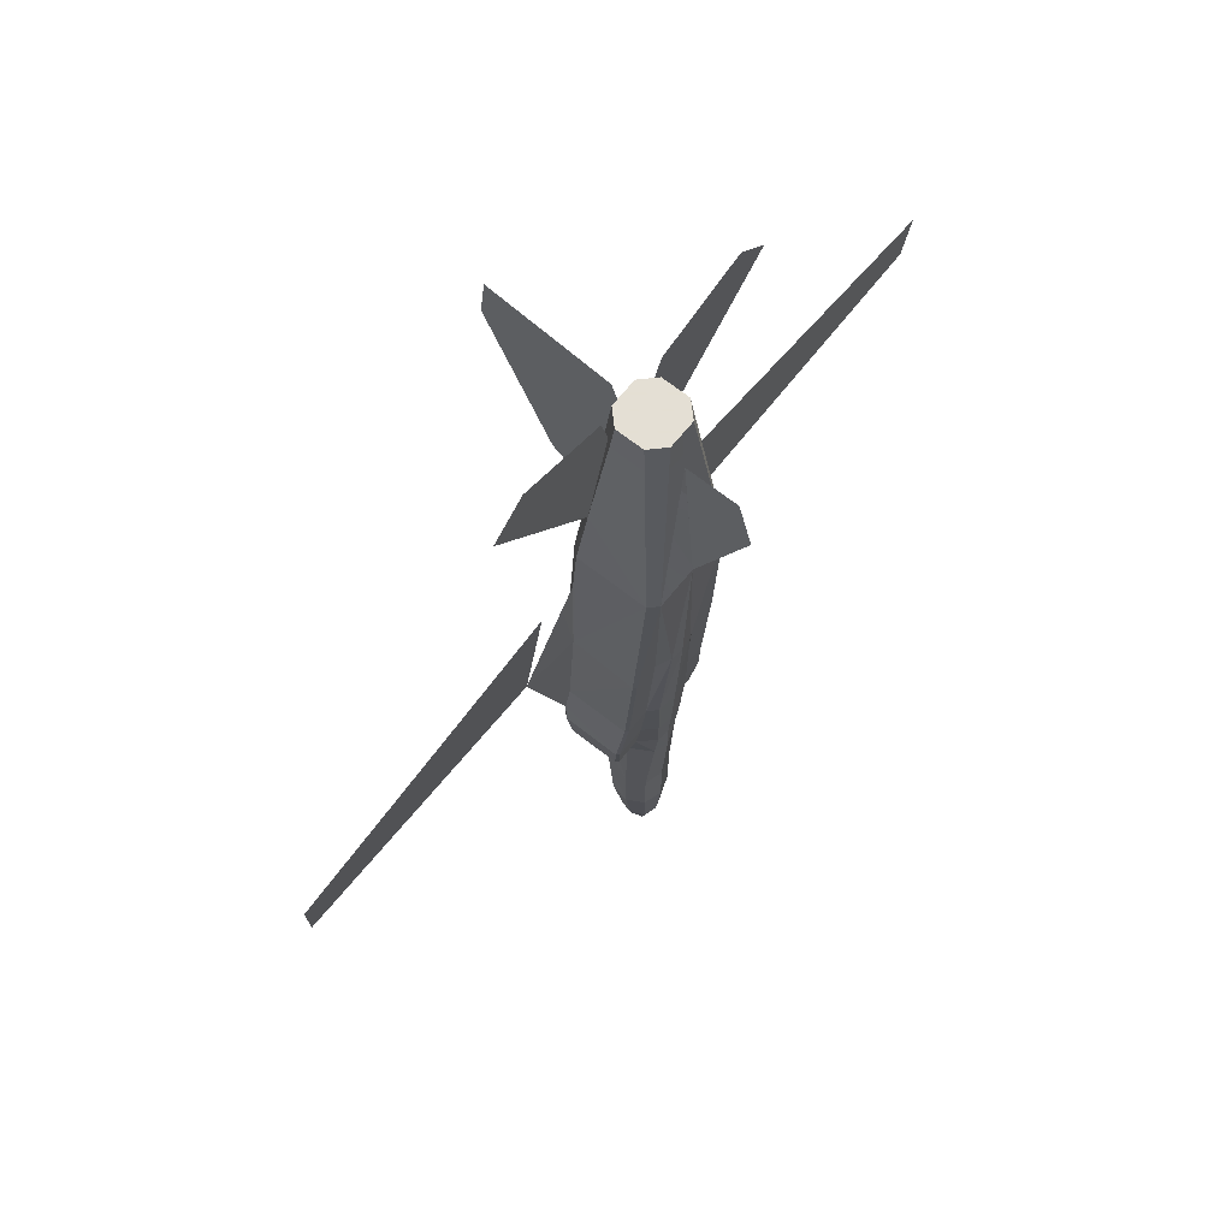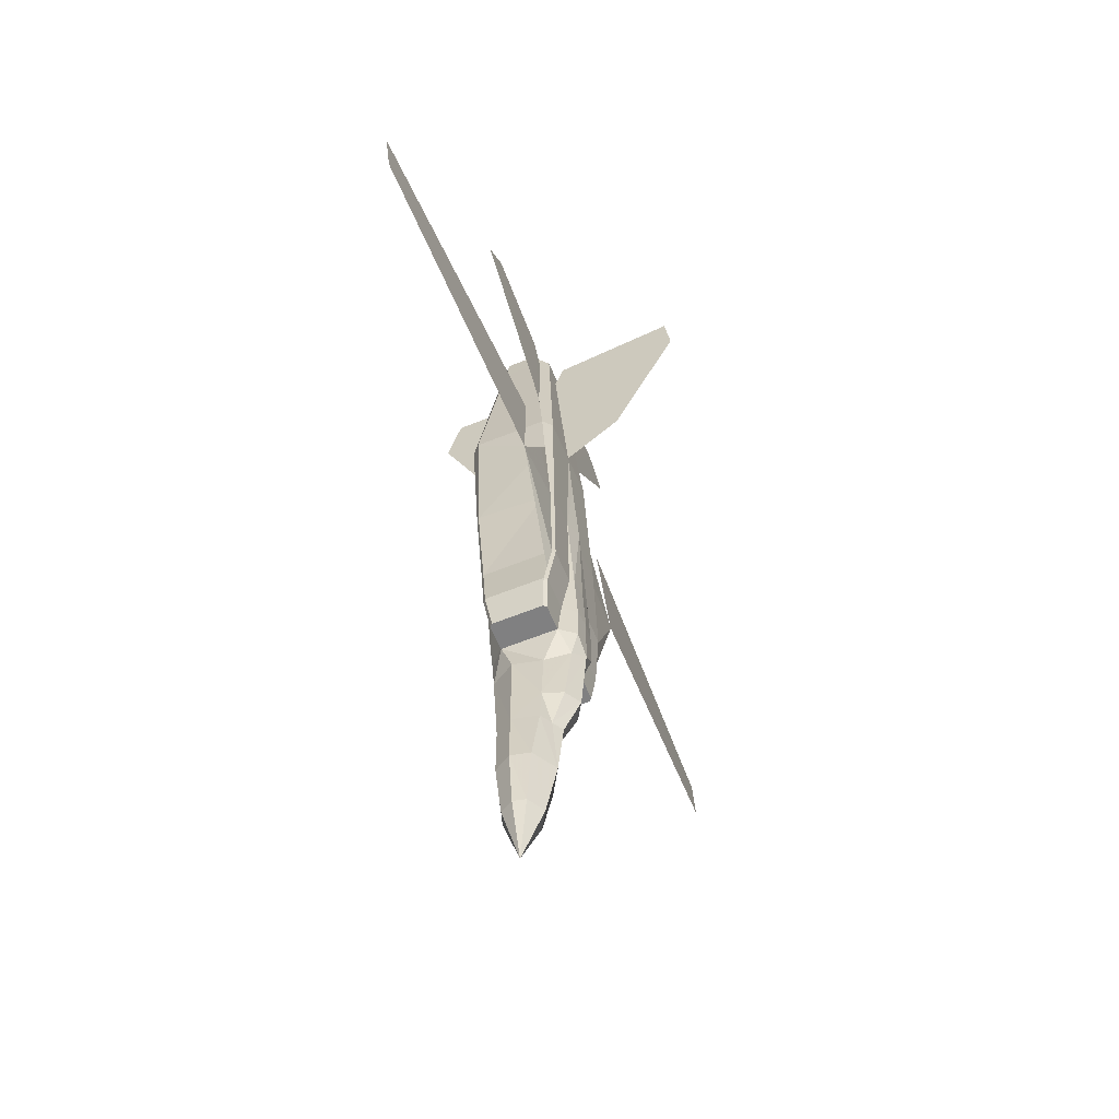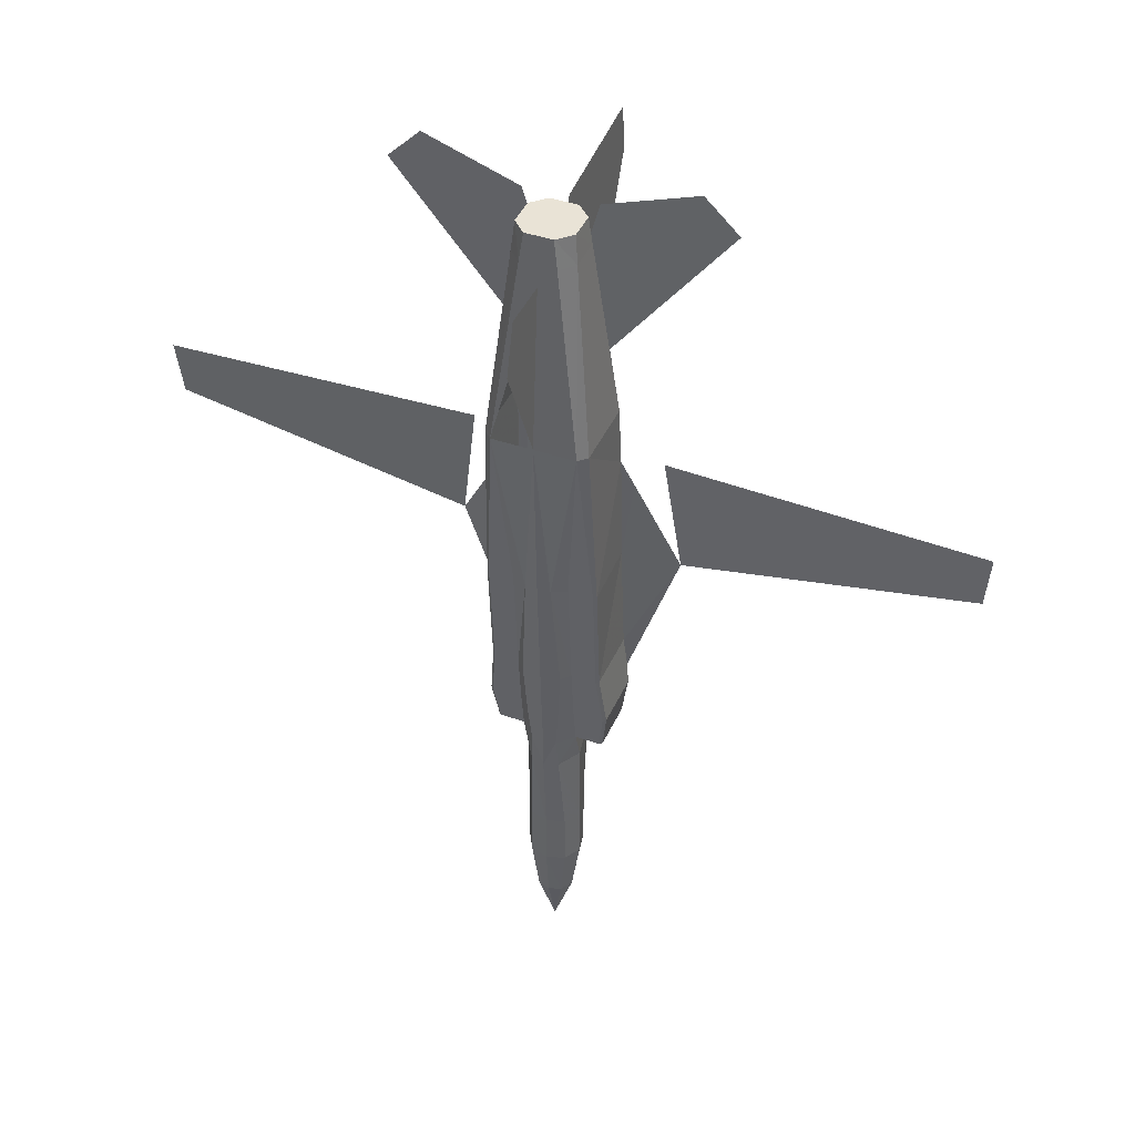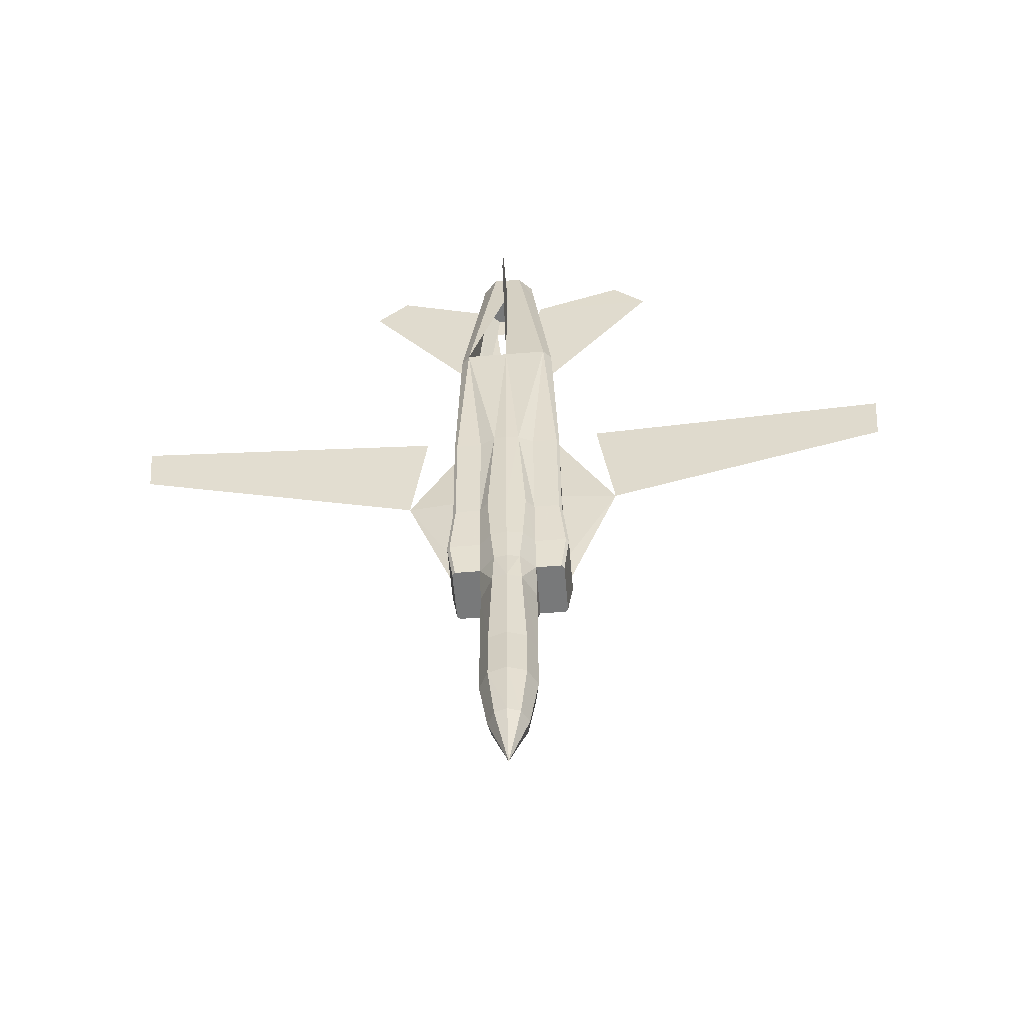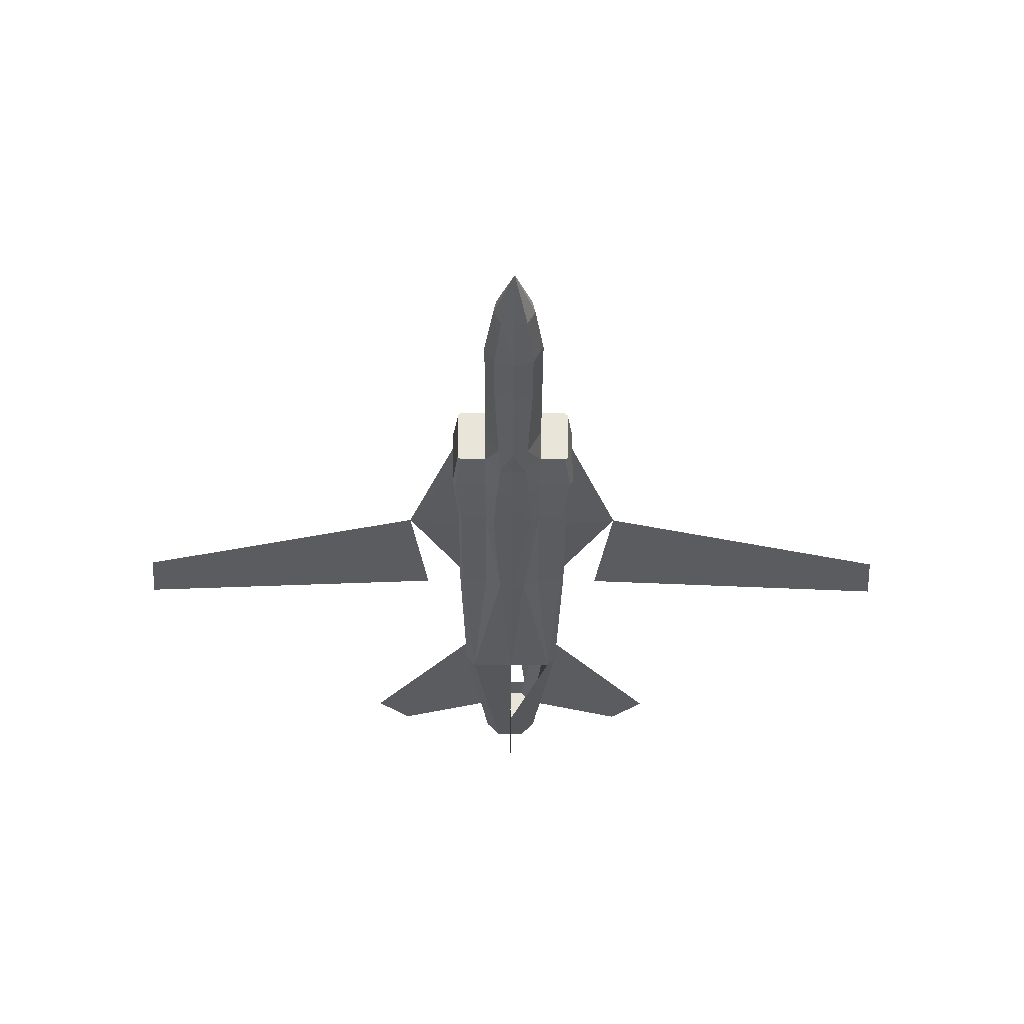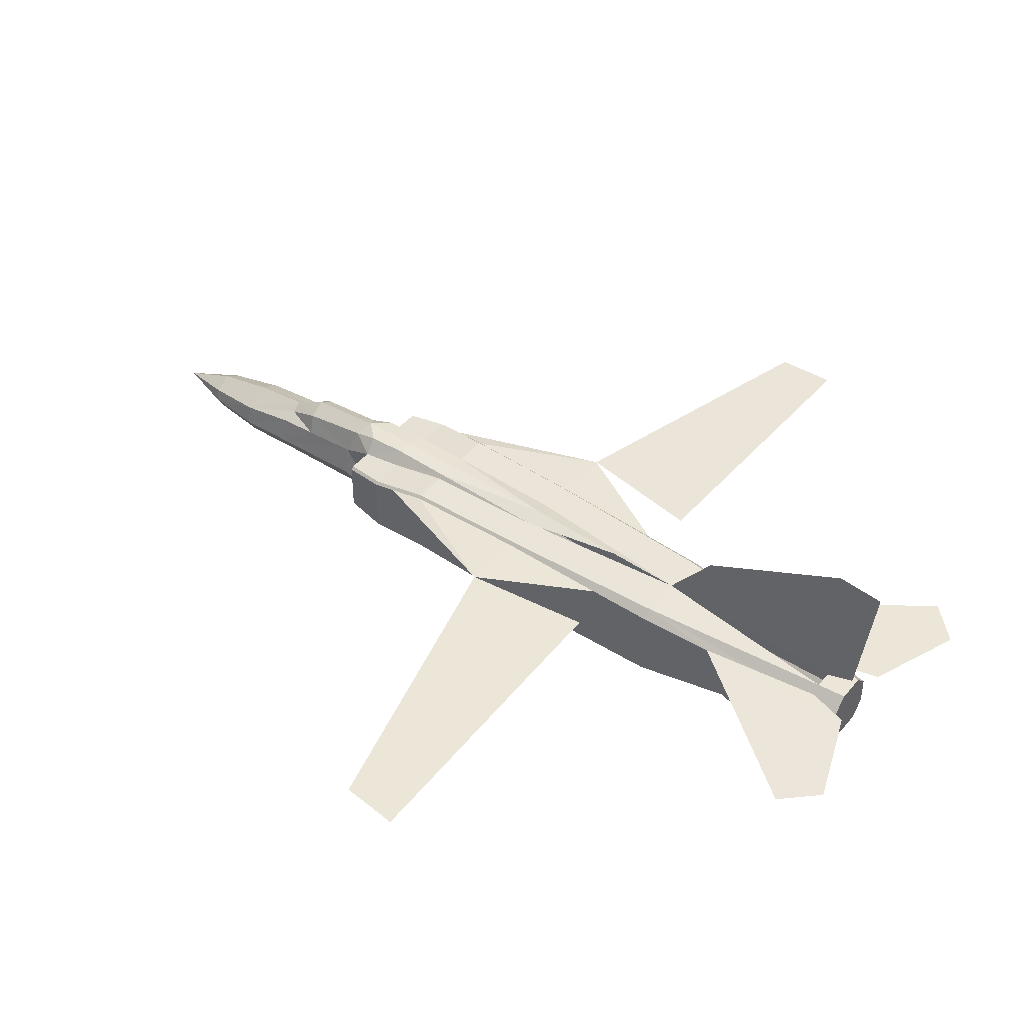
<metadata>
{"format":"obj","ext":"obj","renderer":"f3d","projection":"perspective","resolution":1024,"background":"white","views":[{"elev":66.3,"azim":-51.5,"up":"+Z"},{"elev":-60.2,"azim":112.5,"up":"+Z"},{"elev":42.0,"azim":22.6,"up":"+Z"},{"elev":-57.7,"azim":4.8,"up":"+Z"},{"elev":-31.2,"azim":179.7,"up":"+Y"},{"elev":43.2,"azim":-53.6,"up":"+Y"}]}
</metadata>
<code>
v 0.4265 0.1364 0.08155
v 0.4191 0.1432 0.1375
v 0.4435 0.1579 0.1381
v 0.4435 0.1466 0.08155
v 0.4237 0.124 0.08155
v 0.4152 0.124 0.1381
v 0.4208 0.15 0.1941
v 0.4327 0.1568 0.1946
v 0.4435 0.1635 0.1946
v 0.4152 0.124 0.1946
v 0.431 0.111 0.08155
v 0.4248 0.107 0.1381
v 0.4248 0.107 0.1946
v 0.4582 0.1002 0.2851
v 0.4717 0.124 0.2851
v 0.4717 0.1126 0.319
v 0.4288 0.1002 0.2851
v 0.4152 0.124 0.2851
v 0.487 0.1534 0.7827
v 0.4689 0.1466 0.9015
v 0.4802 0.1443 0.9411
v 0.5735 0.1421 0.975
v 0.6074 0.1437 0.9411
v 0.4435 0.124 0.025
v 0.4208 0.1511 0.2303
v 0.4955 0.1647 0.6459
v 0.4943 0.1607 0.7092
v 0.4943 0.0872 0.7092
v 0.5 0.09569 0.5339
v 0.4977 0.1641 0.5339
v 0.5 0.1042 0.4152
v 0.5 0.1686 0.4152
v 0.509 0.1658 0.621
v 0.5565 0.1692 0.5339
v 0.5034 0.1715 0.3807
v 0.3869 0.1664 0.319
v 0.3812 0.1692 0.3586
v 0.3841 0.172 0.3586
v 0.3897 0.1692 0.319
v 0.4174 0.172 0.3586
v 0.3897 0.1777 0.4152
v 0.4237 0.1777 0.4152
v 0.4152 0.1692 0.319
v 0.4271 0.1845 0.319
v 0.4276 0.1845 0.3586
v 0.4435 0.1862 0.3586
v 0.4435 0.1862 0.319
v 0.4271 0.1816 0.4152
v 0.4435 0.1833 0.4152
v 0.3869 0.1155 0.319
v 0.3897 0.1126 0.319
v 0.3841 0.107 0.3586
v 0.3812 0.1098 0.3586
v 0.3897 0.1013 0.4152
v 0.3869 0.1042 0.4152
v 0.5 0.1749 0.4152
v 0.4972 0.172 0.5339
v 0.3869 0.1686 0.4152
v 0.3835 0.1715 0.3807
v 0.4655 0.1528 0.2846
v 0.4717 0.1692 0.319
v 0.4576 0.1771 0.2936
v 0.3926 0.1749 0.5339
v 0.4265 0.1749 0.5339
v 0.4435 0.1805 0.5339
v 0.3869 0.1749 0.4152
v 0.3897 0.172 0.5339
v 0.4599 0.1845 0.319
v 0.3914 0.1647 0.6459
v 0.3926 0.1607 0.7092
v 0.401 0.1692 0.7092
v 0.4435 0.1862 0.3021
v 0.4435 0.1692 0.7092
v 0.4259 0.1545 0.9015
v 0.4435 0.1545 0.9015
v 0.3999 0.1534 0.7827
v 0.4124 0.1409 0.9015
v 0.418 0.1466 0.9015
v 0.3926 0.0872 0.7092
v 0.4124 0.107 0.9009
v 0.4859 0.07872 0.7092
v 0.4972 0.09286 0.5339
v 0.4972 0.1013 0.4152
v 0.3897 0.09286 0.5339
v 0.3869 0.09569 0.5339
v 0.401 0.07872 0.7092
v 0.4746 0.1409 0.9015
v 0.4746 0.107 0.9009
v 0.461 0.1545 0.9015
v 0.4859 0.1692 0.7092
v 0.4604 0.1749 0.5339
v 0.4943 0.1749 0.5339
v 0.4293 0.1771 0.2936
v 0.4214 0.1528 0.2846
v 0.4152 0.1126 0.319
v 0.4972 0.1777 0.4152
v 0.3304 0.1692 0.5339
v 0.3892 0.1641 0.5339
v 0.4632 0.1777 0.4152
v 0.4599 0.1816 0.4152
v 0.5057 0.1692 0.3586
v 0.5057 0.1098 0.3586
v 0.4067 0.1443 0.9411
v 0.3134 0.1421 0.975
v 0.2795 0.1437 0.9411
v 0.5 0.1664 0.319
v 0.5 0.1155 0.319
v 0.4678 0.1432 0.1375
v 0.4604 0.1364 0.08155
v 0.4717 0.124 0.1381
v 0.4632 0.124 0.08155
v 0.4542 0.1568 0.1946
v 0.4661 0.15 0.1941
v 0.4717 0.124 0.1946
v 0.4621 0.107 0.1381
v 0.4559 0.111 0.08155
v 0.5028 0.107 0.3586
v 0.4621 0.107 0.1946
v 0.4972 0.1126 0.319
v 0.4593 0.1845 0.3586
v 0.4695 0.172 0.3586
v 0.4661 0.1511 0.2303
v 0.5028 0.172 0.3586
v 0.4972 0.1692 0.319
v 0.03574 0.1528 0.6024
v 0.3473 0.1618 0.6583
v 0.03066 0.1488 0.6583
v 0.3779 0.1658 0.621
v 0.4435 0.1737 0.6357
v 0.4435 0.2257 0.7545
v 0.4435 0.2936 0.9015
v 0.4435 0.2879 0.9467
v 0.4435 0.1635 0.9298
v 0.8512 0.1528 0.6024
v 0.5396 0.1618 0.6583
v 0.8562 0.1488 0.6583
v 0.4152 0.1013 0.4152
v 0.4304 0.08607 0.5339
v 0.4152 0.09286 0.5339
v 0.4615 0.09342 0.9004
v 0.4435 0.07872 0.7092
v 0.4435 0.09342 0.8998
v 0.4435 0.09173 0.8789
v 0.4254 0.09342 0.9004
v 0.4717 0.09286 0.5339
v 0.4717 0.1013 0.4152
v 0.4565 0.08607 0.5339
v 0.4632 0.09286 0.4146
v 0.4435 0.08438 0.5339
v 0.4237 0.09286 0.4146
v 0.4435 0.09003 0.4152
v 0.4435 0.09286 0.3586
v 0.4271 0.09512 0.3581
v 0.4152 0.107 0.3586
v 0.4435 0.09569 0.319
v 0.4304 0.09738 0.3185
v 0.4565 0.09738 0.3185
v 0.4435 0.09569 0.2851
v 0.4435 0.107 0.08155
v 0.4435 0.1013 0.1381
v 0.4717 0.107 0.3586
v 0.4435 0.1013 0.1946
v 0.4435 0.025 0.828
v 0.4435 0.03914 0.8789
v 0.4599 0.09512 0.3581
v 0.4152 0.1381 0.9298
v 0.4293 0.1522 0.9298
v 0.4435 0.1522 0.9298
v 0.4435 0.09569 0.9298
v 0.4293 0.09569 0.9298
v 0.4152 0.1098 0.9298
v 0.4717 0.1381 0.9298
v 0.4717 0.1098 0.9298
v 0.4576 0.1522 0.9298
v 0.4576 0.09569 0.9298
v 0.4593 0.1709 0.2286
v 0.4276 0.1709 0.2286
v 0.4435 0.1805 0.2286
f 1 2 3
f 5 6 2
f 2 7 8
f 6 10 7
f 11 12 6
f 12 13 10
f 14 15 16
f 13 17 18
f 24 1 4
f 24 5 1
f 24 11 5
f 8 7 25
f 26 27 28
f 30 29 31
f 33 26 30
f 34 30 32
f 34 32 35
f 36 37 38
f 40 38 41
f 43 39 38
f 44 45 46
f 43 40 45
f 45 48 49
f 40 42 48
f 50 51 52
f 53 52 54
f 56 57 34
f 50 53 37
f 53 55 58
f 35 56 34
f 16 15 60
f 61 16 60
f 61 60 62
f 42 41 63
f 48 64 65
f 49 48 65
f 64 48 42
f 41 66 67
f 61 62 68
f 63 67 69
f 68 62 72
f 47 68 72
f 64 63 71
f 71 73 64
f 73 71 74
f 71 70 76
f 79 80 77
f 28 81 82
f 29 82 83
f 55 54 84
f 85 84 86
f 27 19 87
f 89 20 87
f 75 89 90
f 91 73 90
f 90 92 91
f 72 44 47
f 72 93 44
f 44 93 43
f 93 94 43
f 94 95 43
f 94 18 95
f 90 27 26
f 92 57 56
f 97 66 59
f 97 67 66
f 59 58 97
f 58 98 97
f 58 55 85
f 98 85 79
f 99 100 91
f 65 100 49
f 65 91 100
f 91 92 96
f 101 35 32
f 106 101 102
f 95 18 17
f 4 3 108
f 109 108 110
f 3 9 112
f 108 113 114
f 111 110 115
f 31 83 117
f 110 114 118
f 102 117 119
f 114 15 14
f 120 100 99
f 4 109 24
f 109 111 24
f 111 116 24
f 46 49 100
f 122 113 112
f 68 120 121
f 47 46 120
f 121 123 124
f 99 96 123
f 124 123 101
f 123 35 101
f 123 96 56
f 113 122 114
f 122 60 15
f 97 98 128
f 98 69 128
f 97 128 67
f 128 69 67
f 129 91 65
f 129 73 91
f 65 64 129
f 57 33 34
f 57 26 33
f 37 59 38
f 59 66 41
f 10 25 7
f 10 18 94
f 137 138 139
f 84 139 86
f 54 137 139
f 88 140 81
f 141 81 140
f 143 142 144
f 79 86 144
f 82 145 146
f 81 145 82
f 145 147 146
f 148 146 147
f 81 147 145
f 138 141 86
f 138 149 141
f 150 151 149
f 152 151 150
f 153 150 137
f 155 152 153
f 157 158 14
f 157 155 158
f 116 159 24
f 156 153 154
f 137 54 52
f 154 52 51
f 116 115 160
f 16 119 117
f 115 118 162
f 118 14 158
f 161 117 83
f 95 17 156
f 16 161 165
f 157 165 152
f 161 146 148
f 165 148 151
f 159 160 12
f 160 162 13
f 157 14 16
f 162 158 17
f 138 137 150
f 139 138 86
f 17 158 156
f 81 141 147
f 141 149 147
f 158 155 156
f 147 149 151
f 24 159 11
f 77 166 167
f 74 167 168
f 142 169 170
f 144 170 171
f 80 171 166
f 87 172 173
f 20 89 174
f 75 168 174
f 140 175 169
f 88 173 175
f 168 167 166
f 169 175 173
f 62 60 122
f 177 25 94
f 178 177 93
f 8 25 177
f 9 8 177
f 178 176 112
f 176 122 112
f 72 62 176
f 95 51 50
f 61 124 106
f 19 20 21
f 23 22 21
f 76 103 78
f 105 103 104
f 97 126 127
f 125 127 126
f 130 131 132
f 34 136 135
f 134 135 136
f 143 163 164
f 141 163 164
f 1 3 4
f 5 2 1
f 2 8 9
f 2 9 3
f 6 7 2
f 11 6 5
f 12 10 6
f 13 18 10
f 26 28 29
f 26 29 30
f 30 31 32
f 33 30 34
f 36 38 39
f 40 41 42
f 43 38 40
f 44 46 47
f 43 45 44
f 45 49 46
f 40 48 45
f 50 52 53
f 53 54 55
f 50 37 36
f 53 58 59
f 53 59 37
f 42 63 64
f 41 67 63
f 63 69 70
f 63 70 71
f 71 76 77
f 71 77 78
f 71 78 74
f 79 77 76
f 79 76 70
f 28 82 29
f 29 83 31
f 55 84 85
f 85 86 79
f 27 87 88
f 27 88 28
f 89 87 19
f 89 19 27
f 89 27 90
f 75 90 73
f 90 26 57
f 90 57 92
f 92 56 96
f 58 85 98
f 98 79 70
f 98 70 69
f 91 96 99
f 101 32 31
f 101 31 102
f 106 102 107
f 4 108 109
f 109 110 111
f 3 112 113
f 3 113 108
f 108 114 110
f 111 115 116
f 31 117 102
f 110 118 115
f 102 119 107
f 114 14 118
f 120 99 121
f 46 100 120
f 68 121 61
f 47 120 68
f 121 124 61
f 99 123 121
f 124 101 106
f 123 56 35
f 122 15 114
f 59 41 38
f 10 94 25
f 54 139 84
f 88 81 28
f 141 140 142
f 143 144 86
f 79 144 80
f 82 146 83
f 150 149 138
f 152 150 153
f 153 137 154
f 155 153 156
f 156 154 95
f 137 52 154
f 154 51 95
f 116 160 159
f 16 117 161
f 115 162 160
f 118 158 162
f 161 83 146
f 16 165 157
f 157 152 155
f 161 148 165
f 165 151 152
f 159 12 11
f 160 13 12
f 162 17 13
f 147 151 148
f 77 167 74
f 77 78 74
f 74 168 75
f 142 170 144
f 144 171 80
f 80 166 77
f 87 173 88
f 20 174 172
f 20 172 87
f 75 174 89
f 140 169 142
f 88 175 140
f 168 166 171
f 168 171 170
f 168 170 169
f 169 173 172
f 169 172 174
f 169 174 168
f 62 122 176
f 177 94 93
f 178 93 72
f 9 177 178
f 178 112 9
f 72 176 178
f 95 50 36
f 95 36 39
f 95 39 43
f 61 106 107
f 61 107 119
f 61 119 16
f 19 21 22
f 19 22 23
f 23 21 20
f 23 20 19
f 76 104 103
f 76 105 104
f 105 78 103
f 105 76 78
f 97 127 125
f 125 126 97
f 130 132 133
f 130 133 75
f 130 73 75
f 73 133 132
f 73 131 132
f 73 131 130
f 34 134 136
f 134 34 135
f 143 141 163
f 141 164 143

</code>
